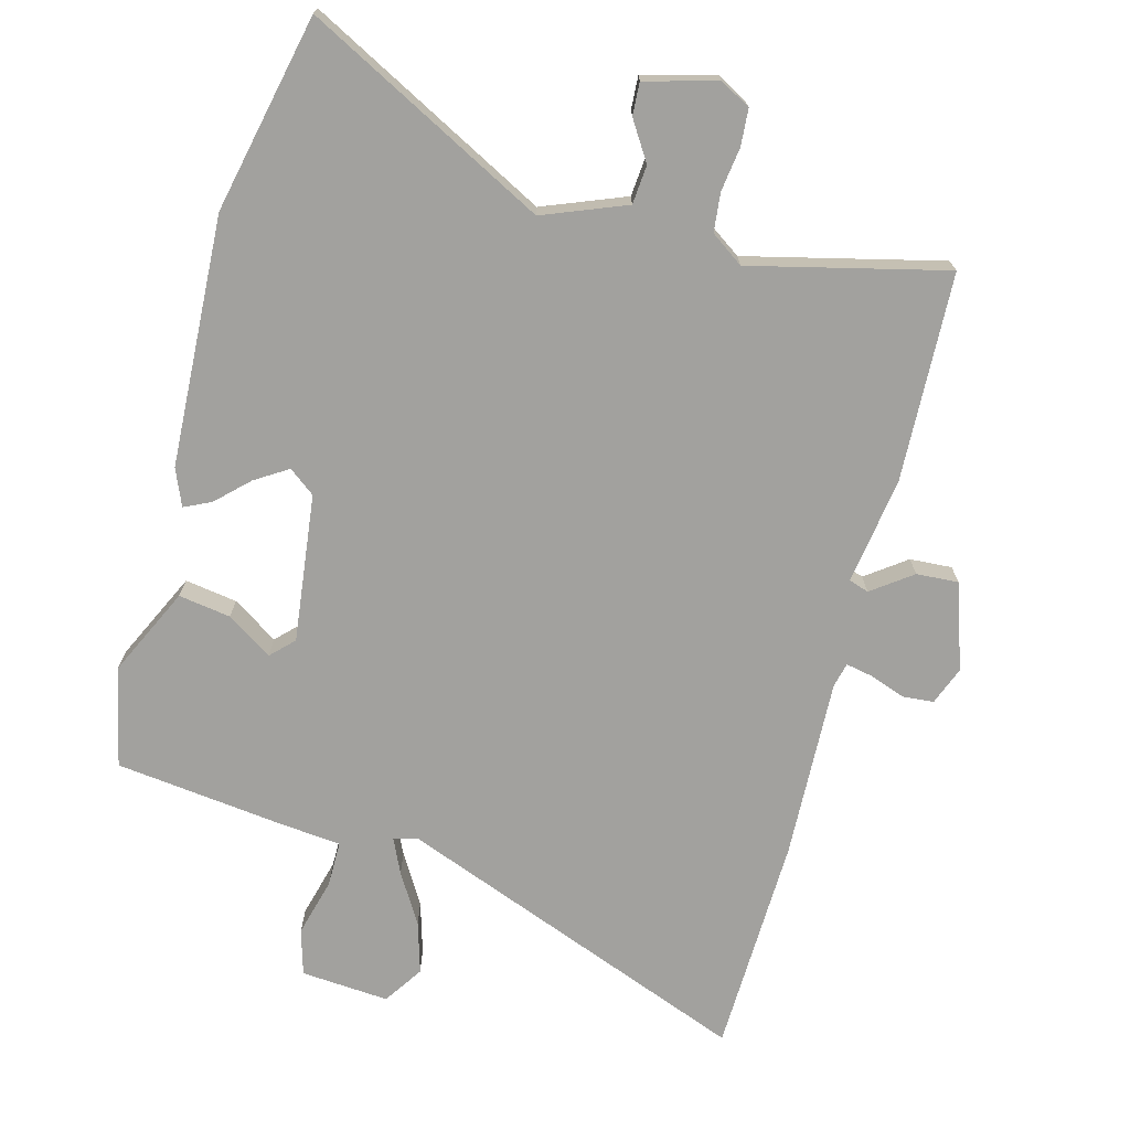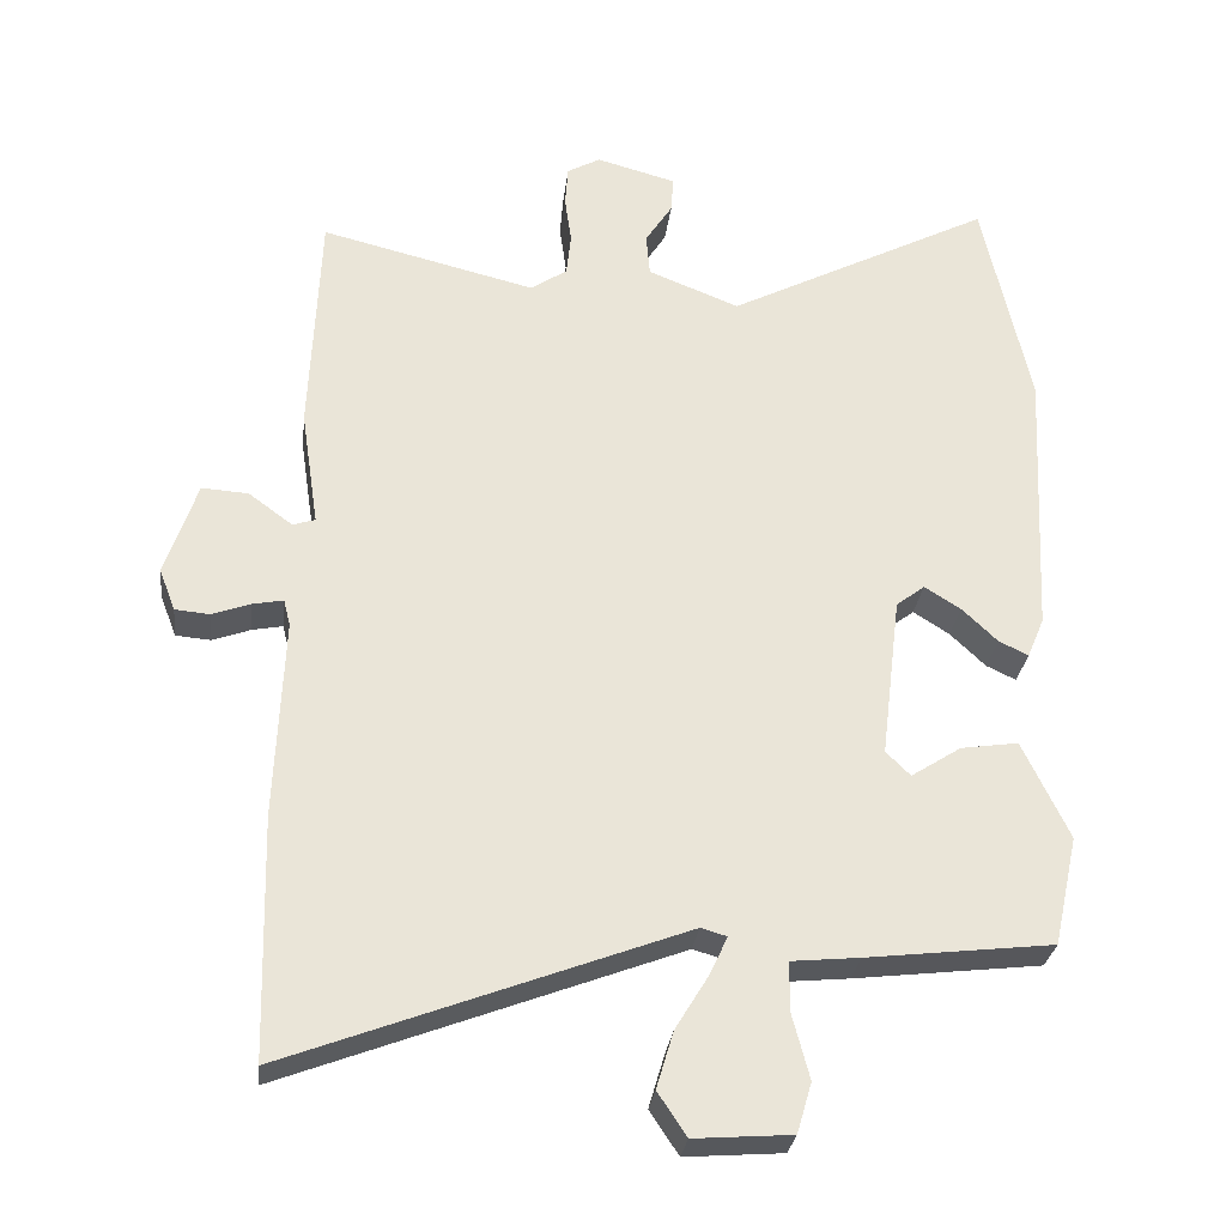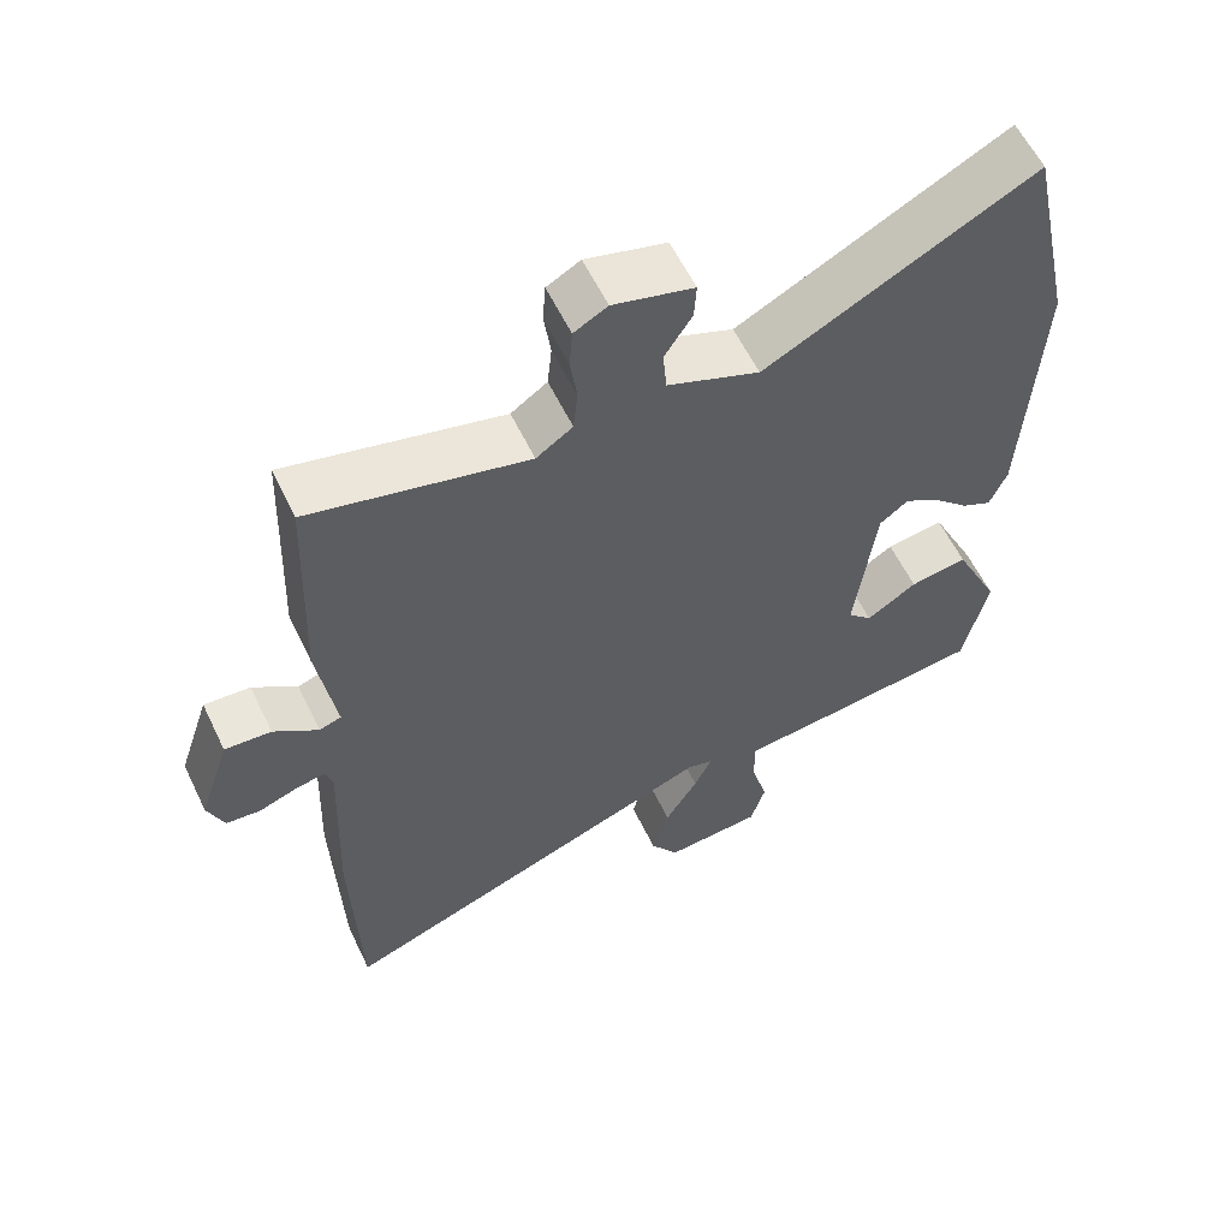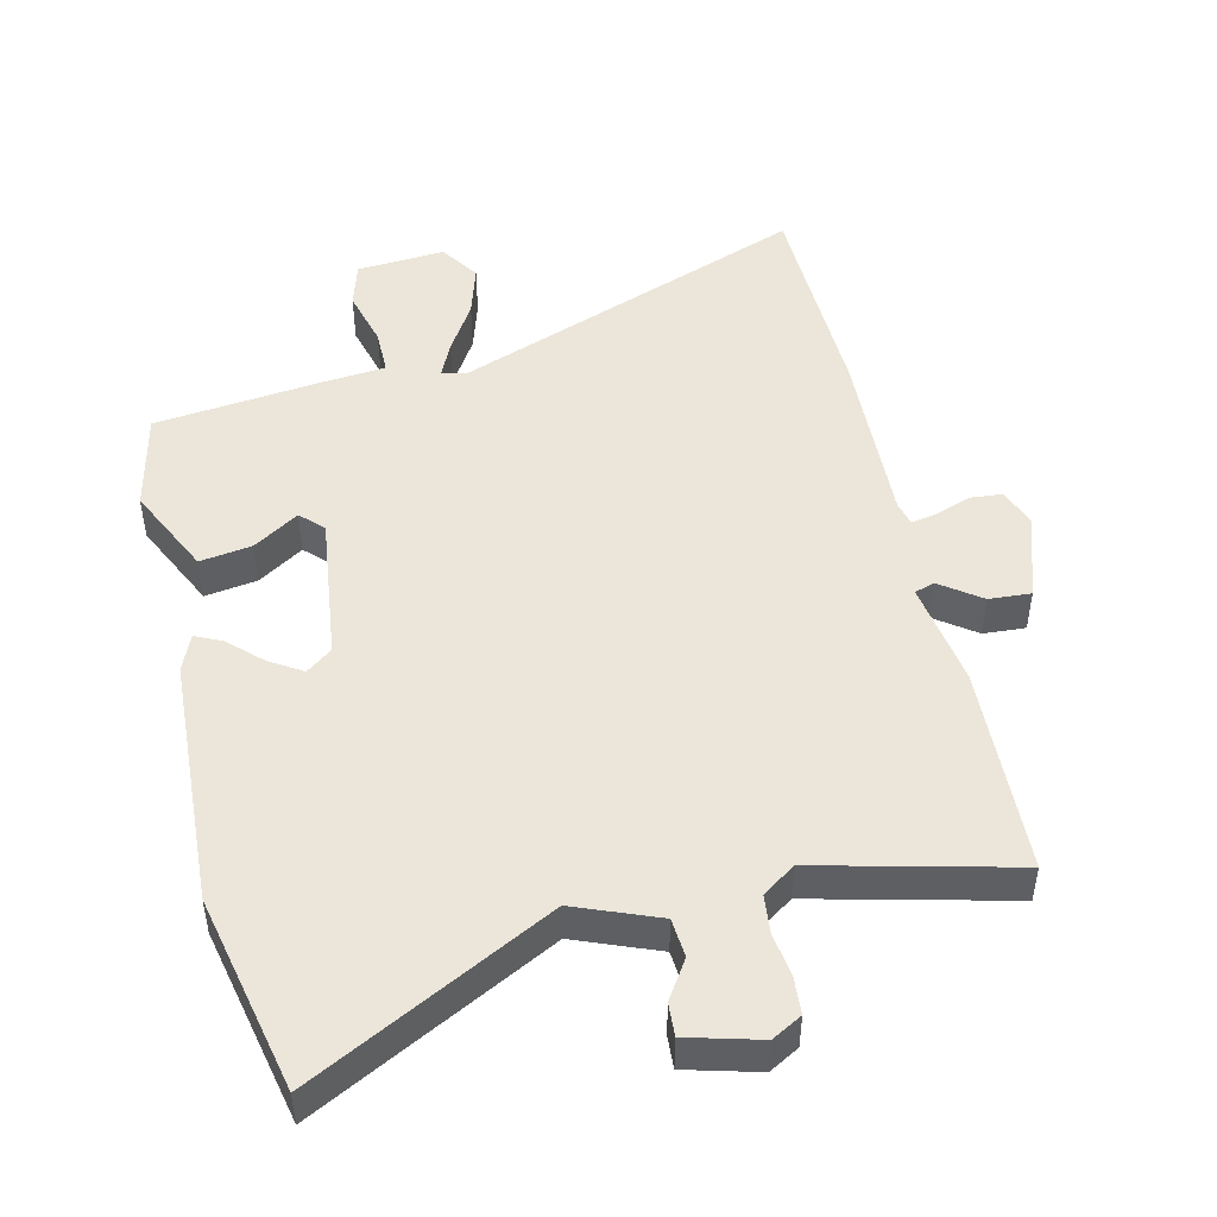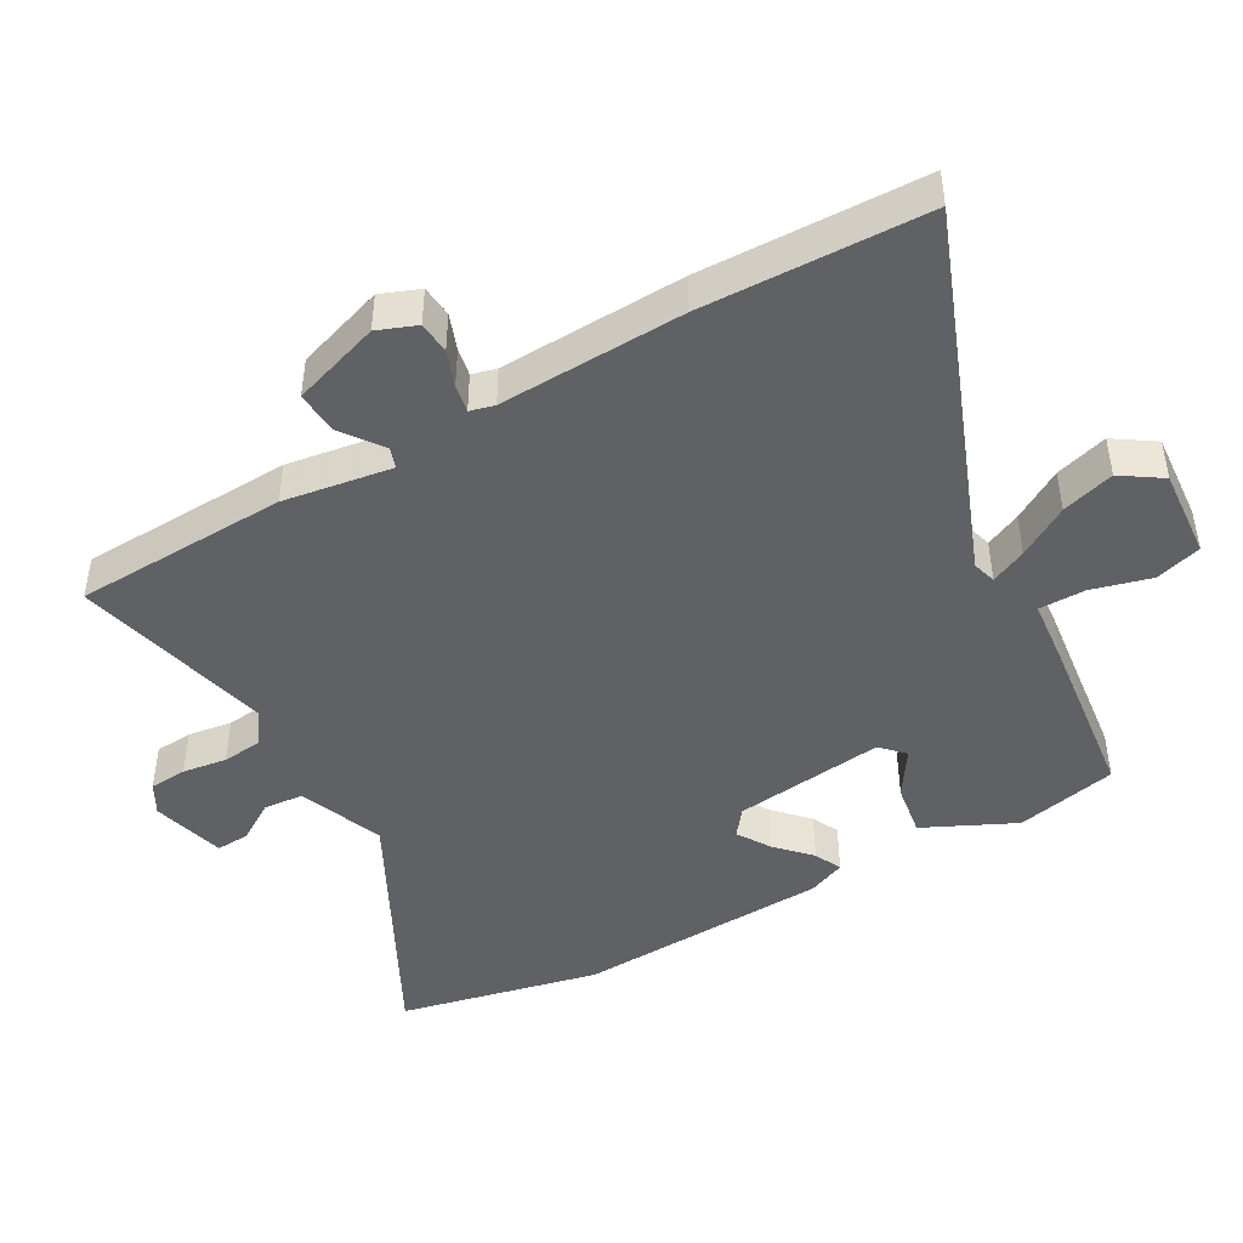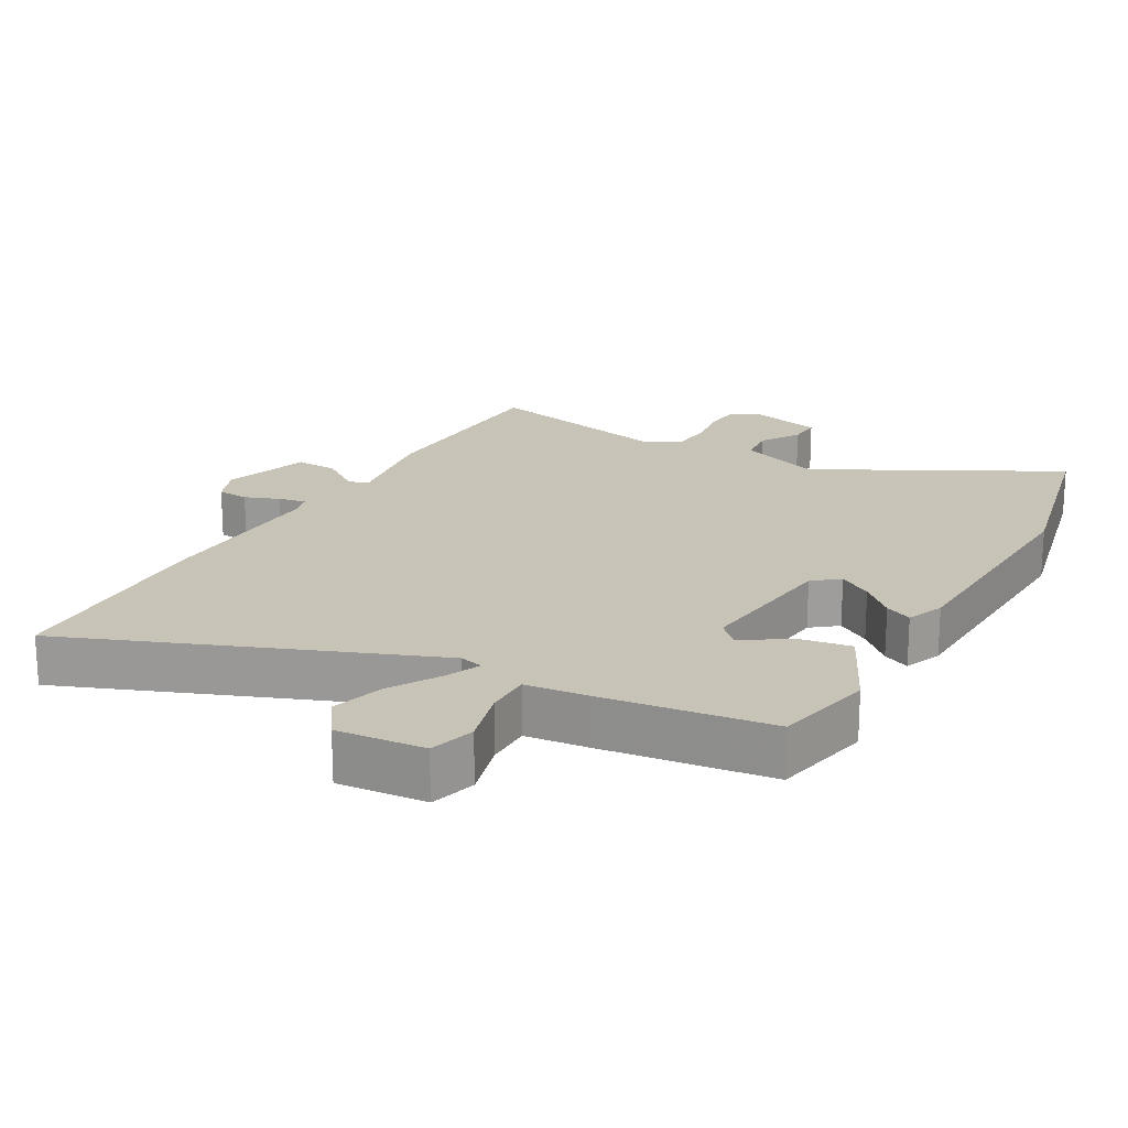
<metadata>
{"format":"obj","ext":"obj","renderer":"f3d","projection":"perspective","resolution":1024,"background":"white","views":[{"elev":-72.1,"azim":-15.0,"up":"+Y"},{"elev":-29.3,"azim":173.1,"up":"+Z"},{"elev":59.3,"azim":154.3,"up":"+Z"},{"elev":48.1,"azim":-13.1,"up":"+Y"},{"elev":-45.4,"azim":119.4,"up":"+Y"},{"elev":19.8,"azim":-151.1,"up":"+Y"}]}
</metadata>
<code>
v -0.493 0.07 -0.475
v -0.526 0.07 -0.326
v -0.463 0.07 -0.193
v -0.385 0.07 -0.205
v -0.317 0.07 -0.249
v -0.284 0.07 -0.216
v -0.311 0.07 0.005
v -0.35 0.07 0.035
v -0.399 0.07 0.004
v -0.447 0.07 -0.042
v -0.487 0.07 -0.061
v -0.51 0.07 -0.006
v -0.529 0.07 0.368
v -0.465 0.07 0.663
v -0.105 0.07 0.476
v 0.019 0.07 0.525
v 0.024 0.07 0.583
v -0.013 0.07 0.641
v -0.016 0.07 0.69
v 0.092 0.07 0.719
v 0.137 0.07 0.694
v 0.141 0.07 0.639
v 0.132 0.07 0.574
v 0.138 0.07 0.516
v 0.187 0.07 0.482
v 0.479 0.07 0.553
v 0.492 0.07 0.24
v 0.468 0.07 0.081
v 0.498 0.07 0.071
v 0.558 0.07 0.115
v 0.621 0.07 0.119
v 0.664 0.07 -0.01
v 0.642 0.07 -0.067
v 0.595 0.07 -0.071
v 0.543 0.07 -0.052
v 0.502 0.07 -0.044
v 0.493 0.07 -0.08
v 0.504 0.07 -0.351
v 0.495 0.07 -0.678
v -0.037 0.07 -0.475
v -0.072 0.07 -0.485
v -0.048 0.07 -0.537
v -0.003 0.07 -0.611
v 0.02 0.07 -0.688
v -0.019 0.07 -0.747
v -0.151 0.07 -0.737
v -0.171 0.07 -0.669
v -0.148 0.07 -0.582
v -0.148 0.07 -0.514
v -0.24 0.07 -0.505
v -0.493 0 -0.475
v -0.526 0 -0.326
v -0.463 0 -0.193
v -0.385 0 -0.205
v -0.317 0 -0.249
v -0.284 0 -0.216
v -0.311 0 0.005
v -0.35 0 0.035
v -0.399 0 0.004
v -0.447 0 -0.042
v -0.487 0 -0.061
v -0.51 0 -0.006
v -0.529 0 0.368
v -0.465 0 0.663
v -0.105 0 0.476
v 0.019 0 0.525
v 0.024 0 0.583
v -0.013 0 0.641
v -0.016 0 0.69
v 0.092 0 0.719
v 0.137 0 0.694
v 0.141 0 0.639
v 0.132 0 0.574
v 0.138 0 0.516
v 0.187 0 0.482
v 0.479 0 0.553
v 0.492 0 0.24
v 0.468 0 0.081
v 0.498 0 0.071
v 0.558 0 0.115
v 0.621 0 0.119
v 0.664 0 -0.01
v 0.642 0 -0.067
v 0.595 0 -0.071
v 0.543 0 -0.052
v 0.502 0 -0.044
v 0.493 0 -0.08
v 0.504 0 -0.351
v 0.495 0 -0.678
v -0.037 0 -0.475
v -0.072 0 -0.485
v -0.048 0 -0.537
v -0.003 0 -0.611
v 0.02 0 -0.688
v -0.019 0 -0.747
v -0.151 0 -0.737
v -0.171 0 -0.669
v -0.148 0 -0.582
v -0.148 0 -0.514
v -0.24 0 -0.505
f 49 50 1 2
f 45 46 47 48
f 45 48 49
f 42 43 44 45
f 41 42 45 49
f 37 38 39 40
f 36 37 40 41
f 32 33 34 35
f 32 35 36
f 29 30 31 32
f 28 29 32 36
f 25 26 27 28
f 24 25 28 36
f 20 21 22 23
f 20 23 24
f 17 18 19 20
f 16 17 20 24
f 15 16 24 36
f 9 10 11 12
f 8 9 12 13
f 7 8 13 14
f 2 3 4 5
f 41 49 2 5
f 36 41 5 6
f 7 14 15 36
f 6 7 36
f 52 51 100 99
f 98 97 96 95
f 99 98 95
f 95 94 93 92
f 99 95 92 91
f 90 89 88 87
f 91 90 87 86
f 85 84 83 82
f 86 85 82
f 82 81 80 79
f 86 82 79 78
f 78 77 76 75
f 86 78 75 74
f 73 72 71 70
f 74 73 70
f 70 69 68 67
f 74 70 67 66
f 86 74 66 65
f 62 61 60 59
f 63 62 59 58
f 64 63 58 57
f 55 54 53 52
f 55 52 99 91
f 56 55 91 86
f 86 65 64 57
f 86 57 56
f 1 51 52 2
f 2 52 53 3
f 3 53 54 4
f 4 54 55 5
f 5 55 56 6
f 6 56 57 7
f 7 57 58 8
f 8 58 59 9
f 9 59 60 10
f 10 60 61 11
f 11 61 62 12
f 12 62 63 13
f 13 63 64 14
f 14 64 65 15
f 15 65 66 16
f 16 66 67 17
f 17 67 68 18
f 18 68 69 19
f 19 69 70 20
f 20 70 71 21
f 21 71 72 22
f 22 72 73 23
f 23 73 74 24
f 24 74 75 25
f 25 75 76 26
f 26 76 77 27
f 27 77 78 28
f 28 78 79 29
f 29 79 80 30
f 30 80 81 31
f 31 81 82 32
f 32 82 83 33
f 33 83 84 34
f 34 84 85 35
f 35 85 86 36
f 36 86 87 37
f 37 87 88 38
f 38 88 89 39
f 39 89 90 40
f 40 90 91 41
f 41 91 92 42
f 42 92 93 43
f 43 93 94 44
f 44 94 95 45
f 45 95 96 46
f 46 96 97 47
f 47 97 98 48
f 48 98 99 49
f 49 99 100 50
f 50 100 51 1

</code>
